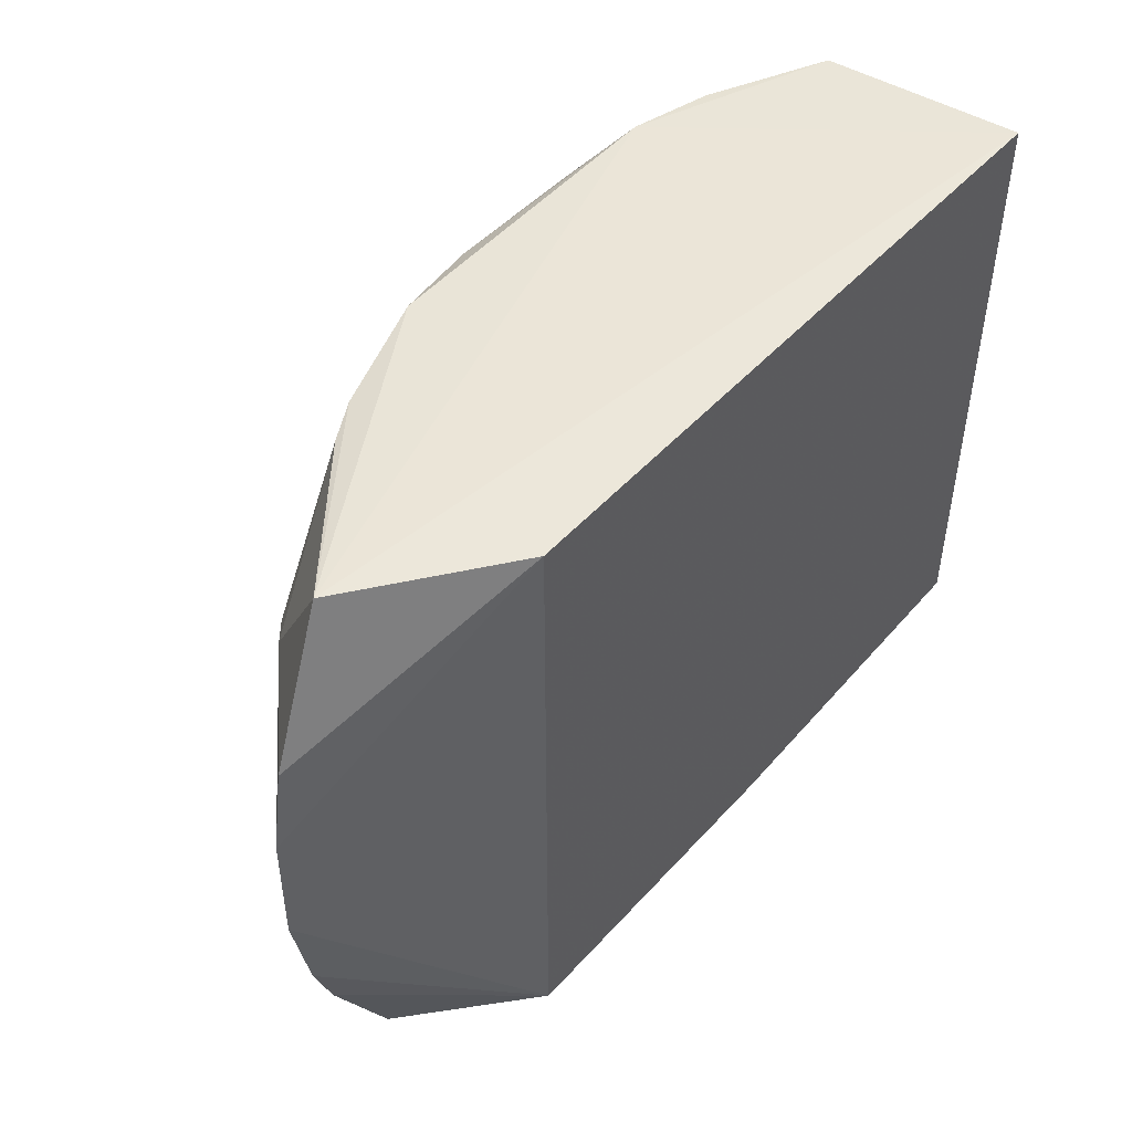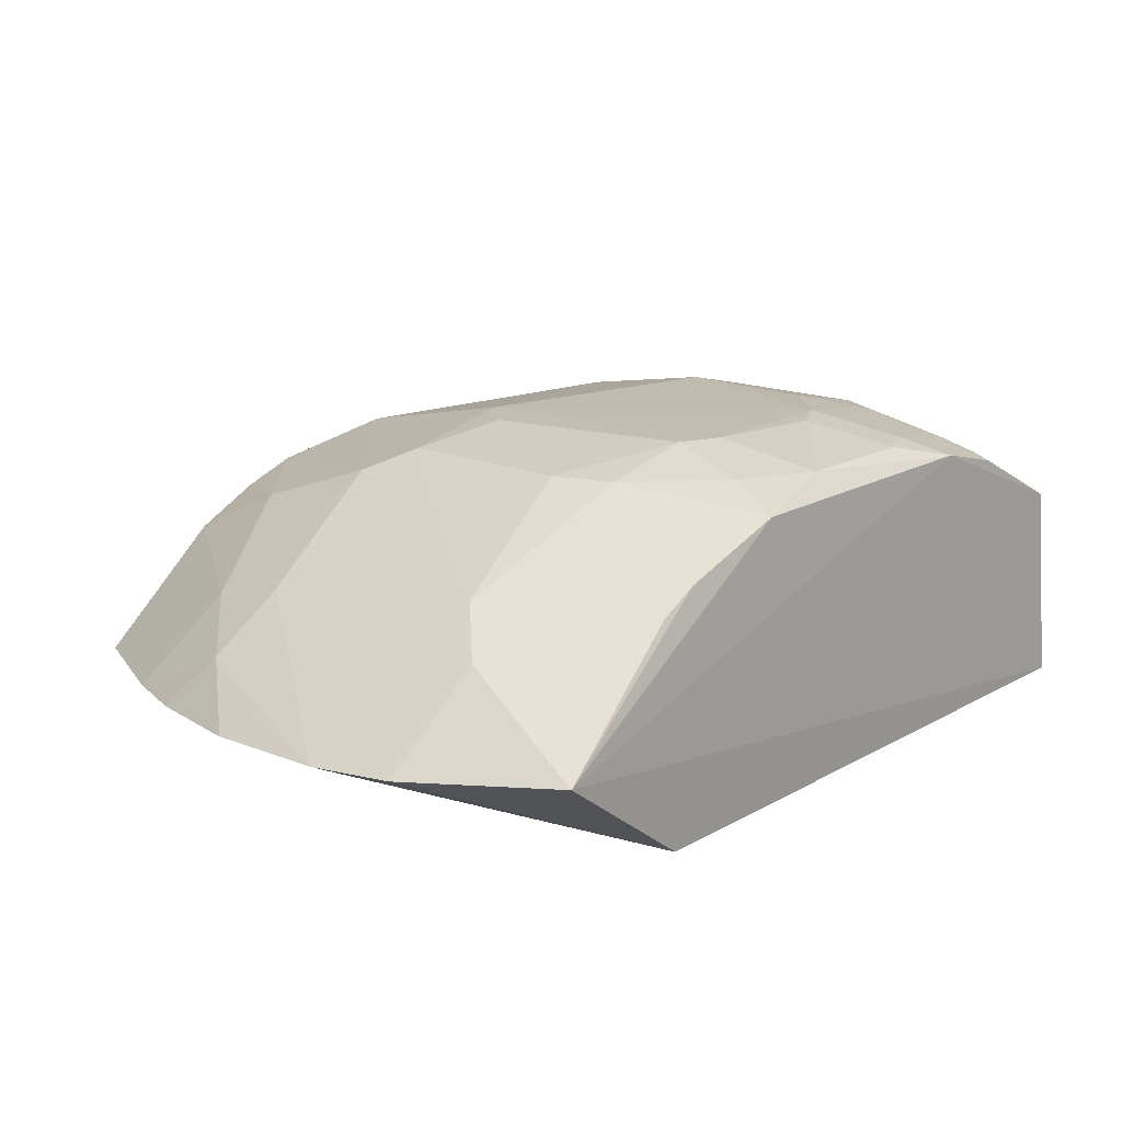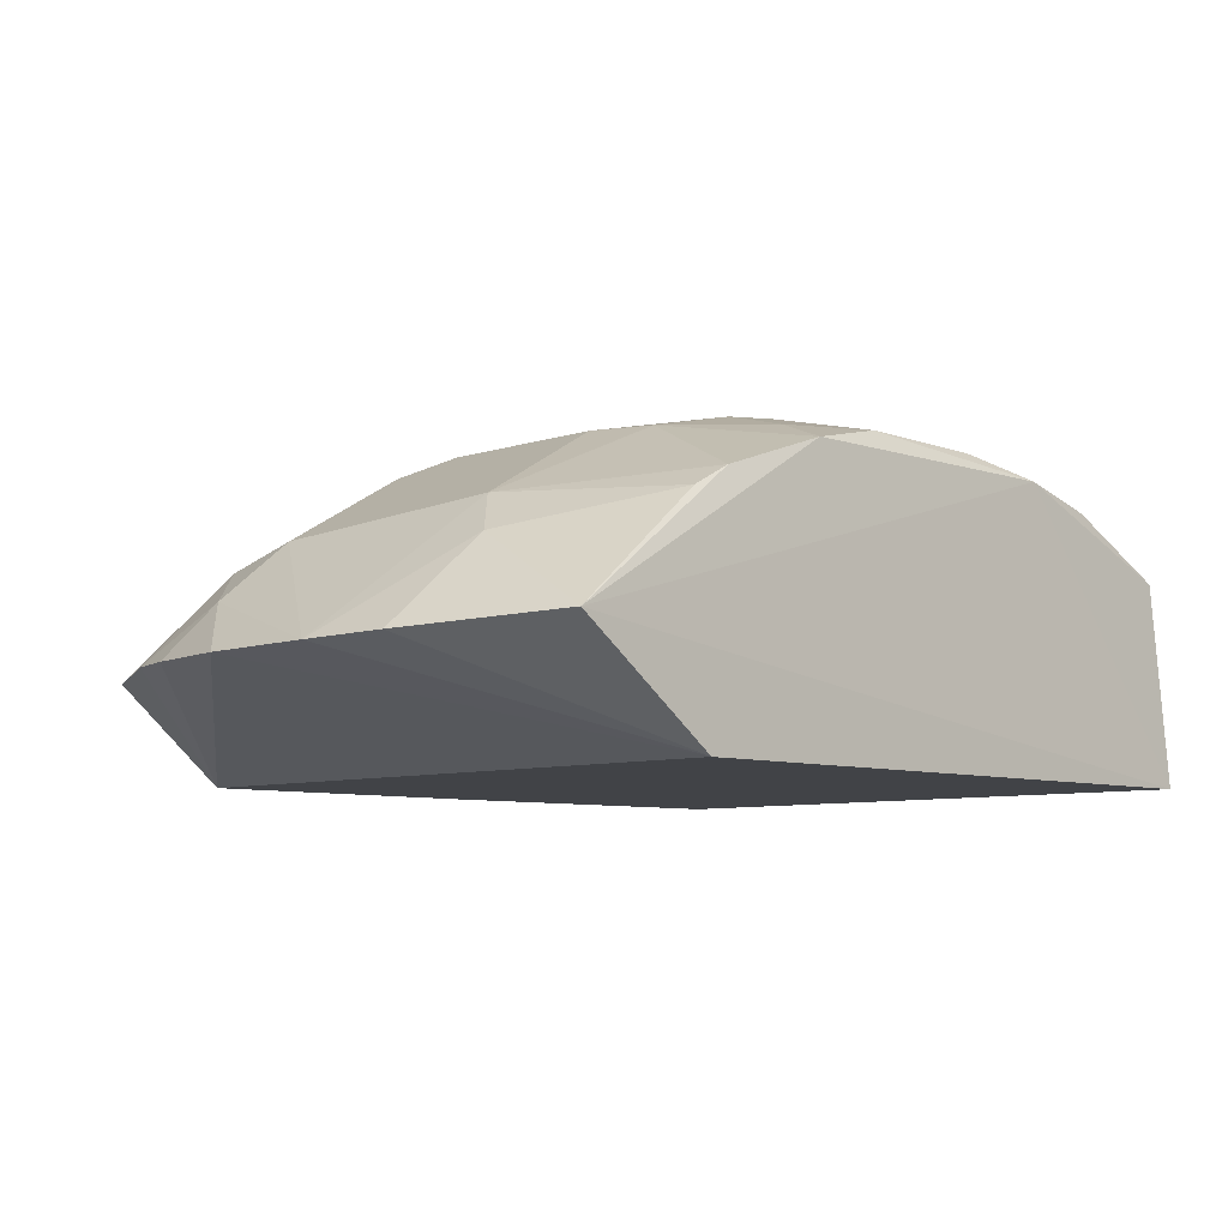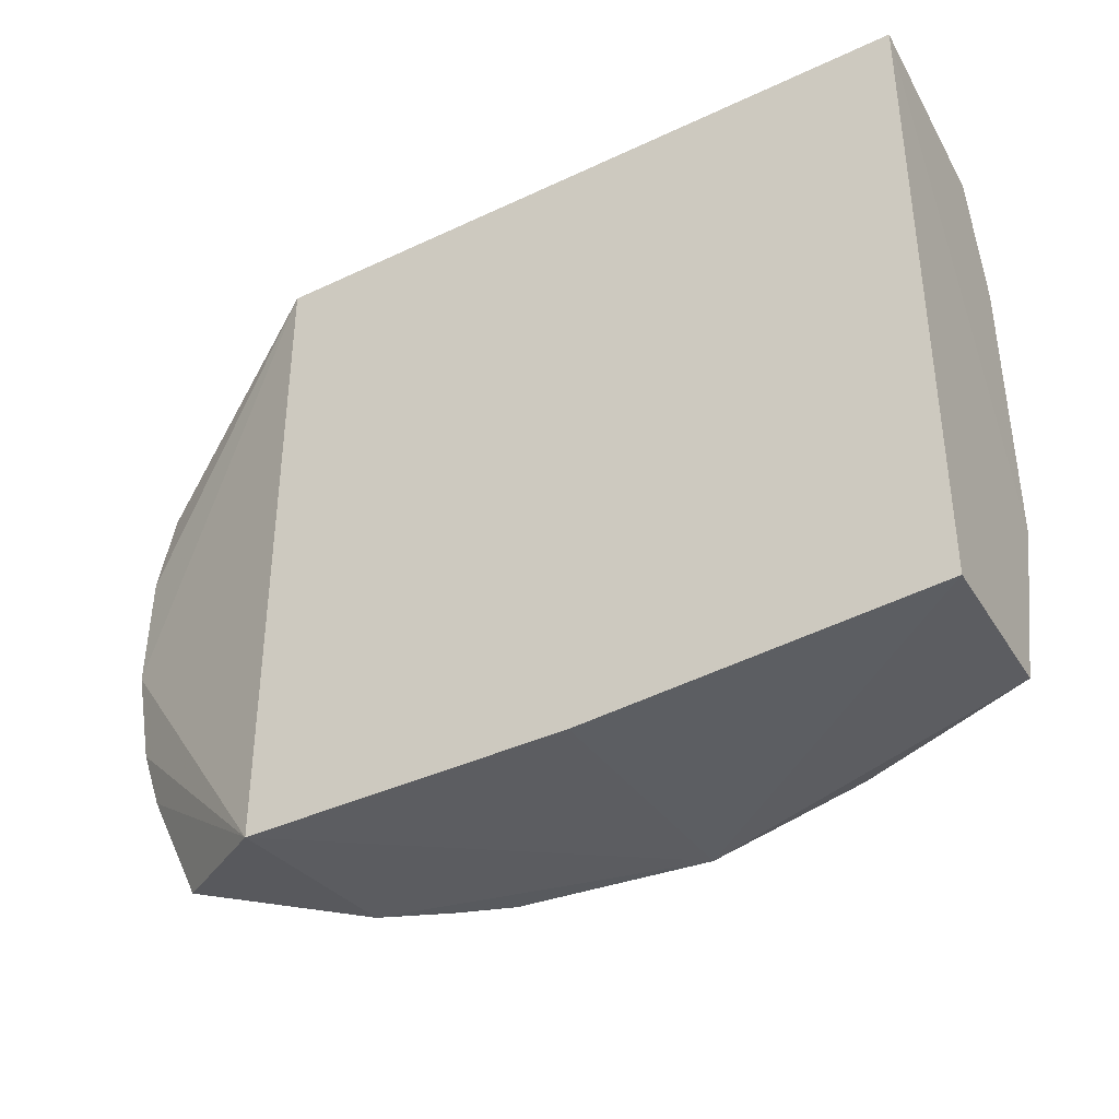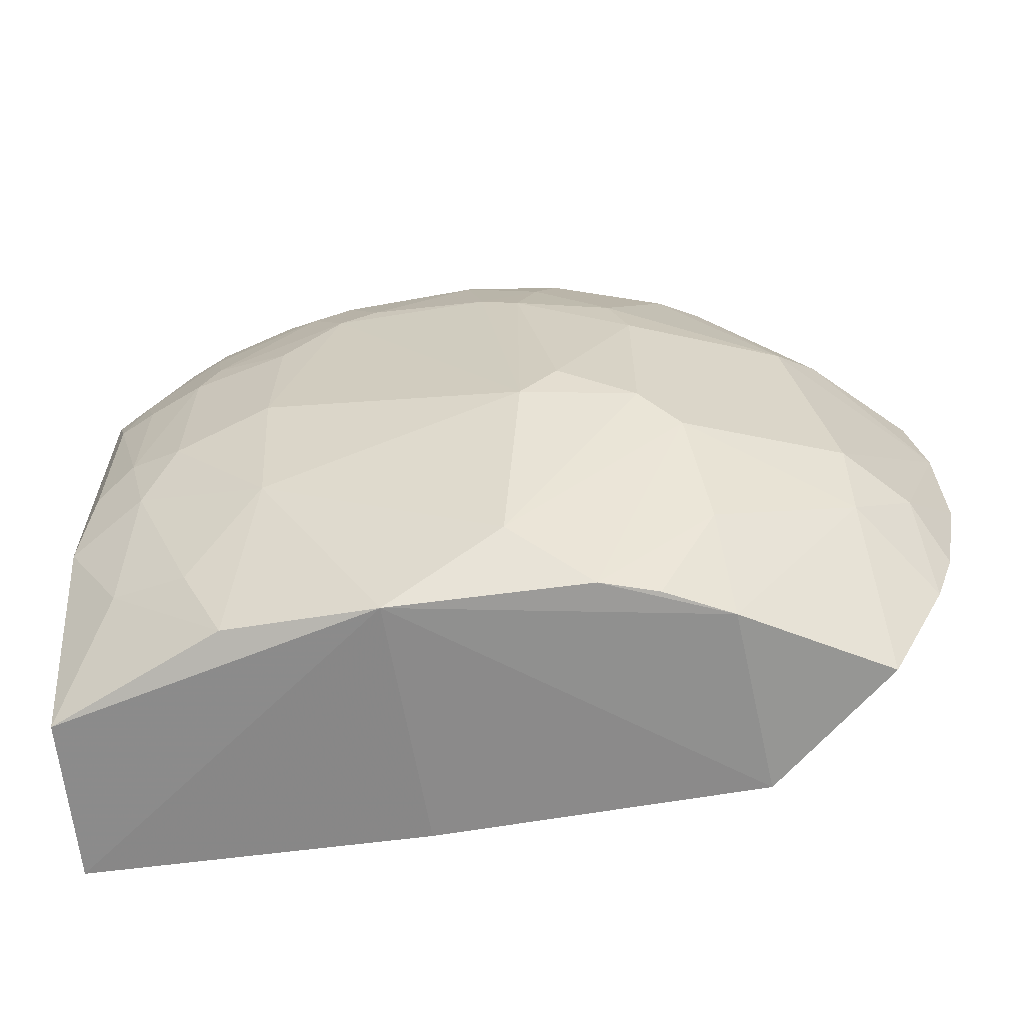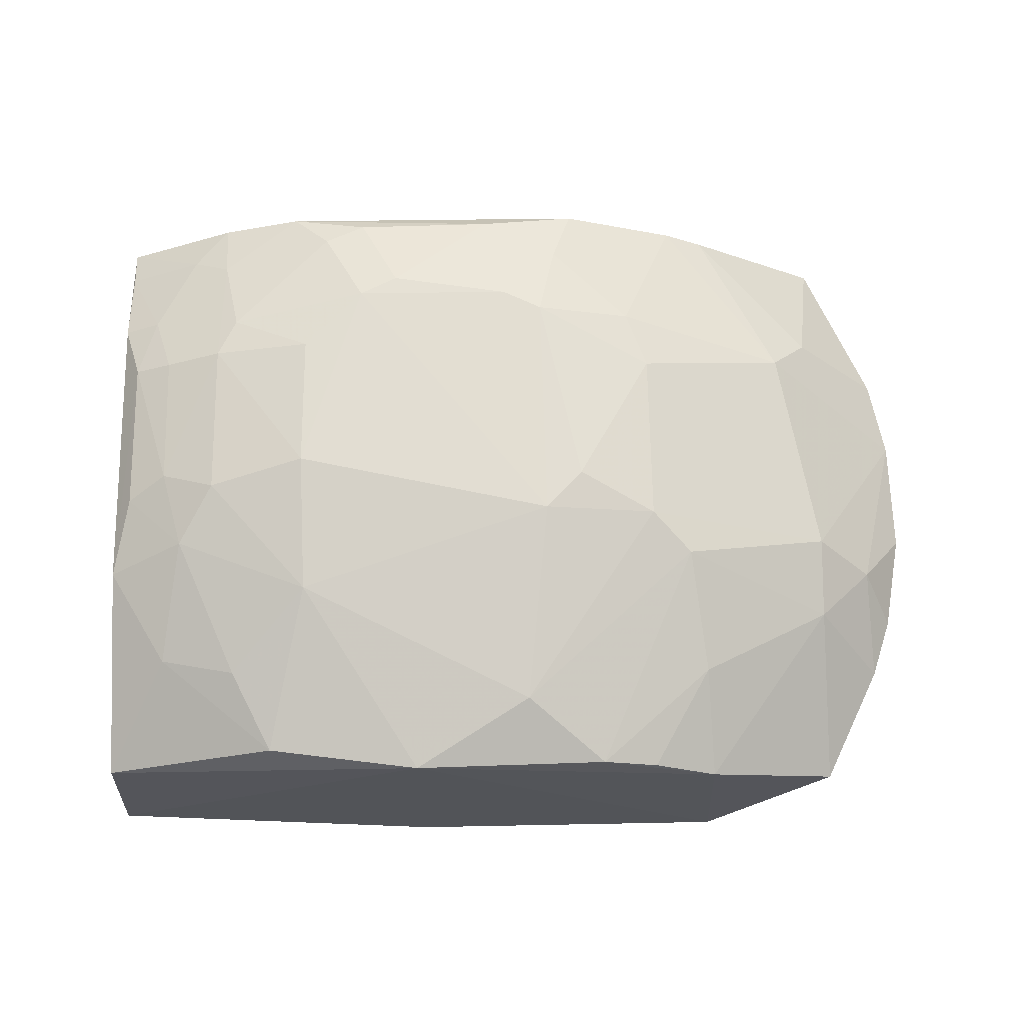
<metadata>
{"format":"obj","ext":"obj","renderer":"f3d","projection":"perspective","resolution":1024,"background":"white","views":[{"elev":48.9,"azim":-50.1,"up":"+Z"},{"elev":16.1,"azim":-49.3,"up":"+Y"},{"elev":-7.3,"azim":-45.4,"up":"+Y"},{"elev":-38.2,"azim":30.9,"up":"+Z"},{"elev":-62.4,"azim":-170.0,"up":"+Z"},{"elev":68.2,"azim":178.9,"up":"+Y"}]}
</metadata>
<code>
v 0.2652 0.2269 0.2472
v 0.2652 0.2269 -0.2225
v 0.2399 0.4215 0.1078
v -0.09627 0.4666 0.1385
v -0.4068 0.2948 -0.009379
v 0.007299 0.4143 -0.2335
v 0.109 0.436 0.241
v 0.2541 0.4043 -0.06574
v -0.2348 0.2269 -0.2377
v -0.2124 0.4353 -0.06636
v 0.2546 0.3777 0.2412
v 0.09536 0.4664 0.1086
v -0.3436 0.3051 0.2487
v 0.2572 0.35 -0.2163
v 0.007576 0.2269 -0.2377
v -0.3325 0.2943 -0.2165
v 0.1951 0.419 0.2105
v 0.2534 0.4058 0.1526
v 0.02212 0.4669 0.1676
v 0.17 0.4504 -0.008011
v -0.09783 0.4678 -0.03829
v -0.2348 0.2269 0.2472
v -0.124 0.4343 0.2403
v -0.2977 0.3913 0.1211
v -0.3928 0.2954 -0.08331
v -0.1805 0.3913 -0.2289
v 0.1691 0.4208 0.2398
v 0.169 0.4508 0.1092
v 0.2531 0.3894 0.2111
v 0.2255 0.4203 0.1525
v 0.08096 0.4508 0.2126
v 0.211 0.4361 0.006905
v 0.1526 0.4192 -0.1553
v -0.183 0.4507 0.09329
v 0.05036 0.4681 0.1534
v 0.09701 0.4678 0.00653
v -0.394 0.2975 0.1389
v -0.05195 0.4508 0.2267
v -0.3276 0.3752 -0.03674
v -0.2389 0.3888 0.2384
v -0.3772 0.2963 -0.1284
v -0.2284 0.3662 -0.2308
v -0.08067 0.4353 -0.1845
v 0.1667 0.4342 0.1965
v 0.2116 0.4346 0.1074
v 0.2408 0.42 -0.008015
v 0.1964 0.4345 -0.05121
v 0.1231 0.4055 -0.2149
v 0.2108 0.4033 -0.1398
v -0.1828 0.4508 -0.03756
v -0.1258 0.4667 -0.008617
v -0.1676 0.4503 0.1372
v 0.05074 0.4503 0.2258
v 0.1546 0.4505 0.1378
v -0.06693 0.4671 0.153
v 0.09482 0.4506 -0.09598
v -0.4056 0.2954 0.07894
v -0.327 0.3612 0.1502
v -0.1092 0.4508 0.1966
v -0.3712 0.3332 -0.05206
v -0.2094 0.405 0.2388
v -0.3272 0.3602 -0.09601
v -0.1391 0.406 -0.2292
v -0.2241 0.4037 -0.155
f 8 1 2
f 9 2 1
f 11 7 1
f 13 1 7
f 14 8 2
f 14 2 6
f 15 9 6
f 15 6 2
f 15 2 9
f 18 8 3
f 18 11 1
f 18 1 8
f 22 9 1
f 22 1 13
f 22 5 9
f 23 13 7
f 25 9 5
f 27 7 11
f 27 11 17
f 29 17 11
f 29 11 18
f 30 18 3
f 30 29 18
f 30 17 29
f 32 20 28
f 36 28 20
f 36 12 28
f 36 35 12
f 36 21 35
f 37 22 13
f 38 23 7
f 41 16 9
f 41 9 25
f 42 6 9
f 42 9 16
f 44 27 17
f 44 30 28
f 44 17 30
f 44 31 7
f 44 7 27
f 45 30 3
f 45 28 30
f 45 32 28
f 45 3 32
f 46 32 3
f 46 3 8
f 47 20 32
f 47 46 8
f 47 32 46
f 48 14 6
f 49 8 14
f 49 48 33
f 49 14 48
f 49 47 8
f 49 33 47
f 50 24 34
f 50 39 24
f 50 10 39
f 50 43 10
f 50 21 43
f 51 34 4
f 51 4 21
f 51 50 34
f 51 21 50
f 52 4 34
f 52 34 24
f 53 35 19
f 53 31 35
f 53 19 38
f 53 38 7
f 53 7 31
f 54 35 31
f 54 28 12
f 54 12 35
f 54 44 28
f 54 31 44
f 55 35 21
f 55 21 4
f 55 19 35
f 55 38 19
f 56 36 20
f 56 6 43
f 56 43 21
f 56 21 36
f 56 48 6
f 56 33 48
f 56 47 33
f 56 20 47
f 57 5 22
f 57 22 37
f 57 24 39
f 58 37 13
f 58 57 37
f 58 24 57
f 58 40 24
f 58 13 40
f 59 23 38
f 59 52 23
f 59 4 52
f 59 55 4
f 59 38 55
f 60 25 5
f 60 57 39
f 60 5 57
f 60 41 25
f 61 40 13
f 61 13 23
f 61 23 52
f 61 52 24
f 61 24 40
f 62 16 41
f 62 42 16
f 62 39 10
f 62 60 39
f 62 41 60
f 63 42 26
f 63 6 42
f 63 43 6
f 63 10 43
f 64 26 42
f 64 63 26
f 64 10 63
f 64 62 10
f 64 42 62

</code>
